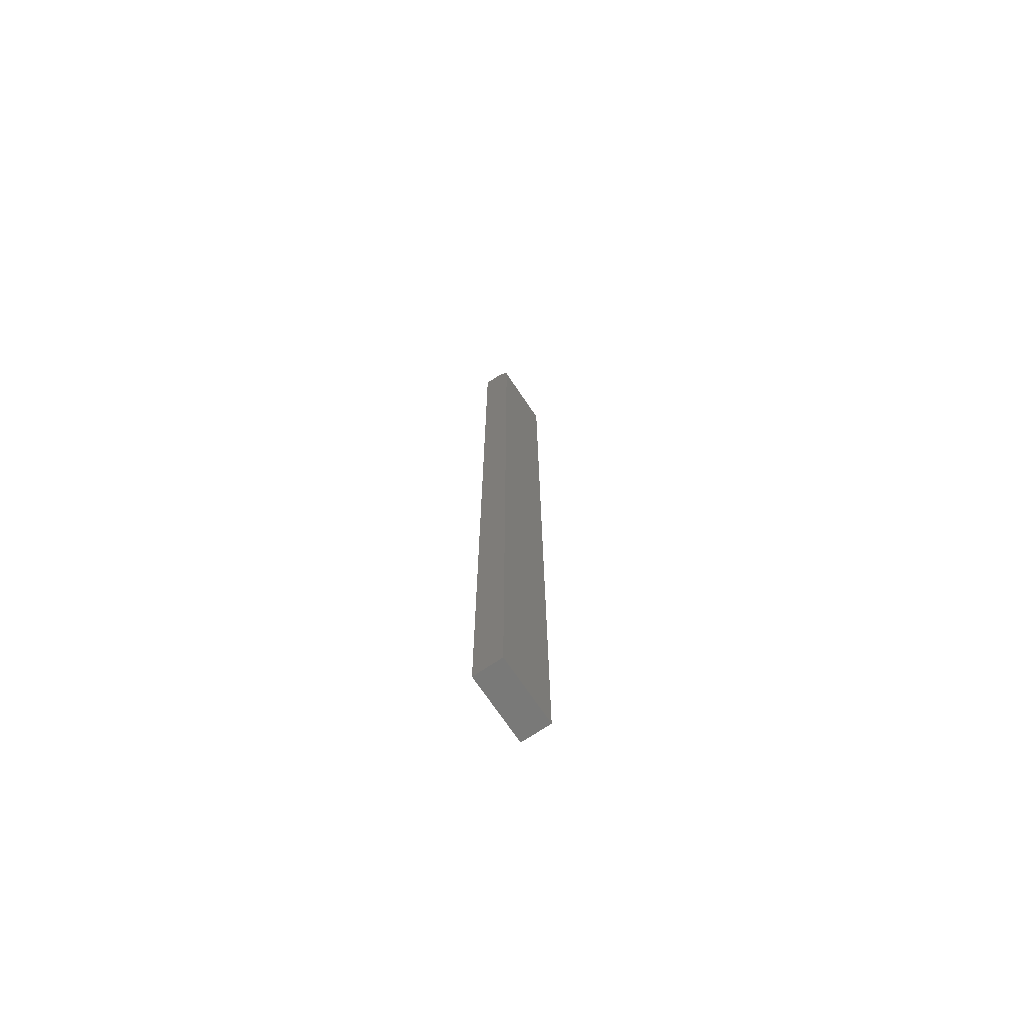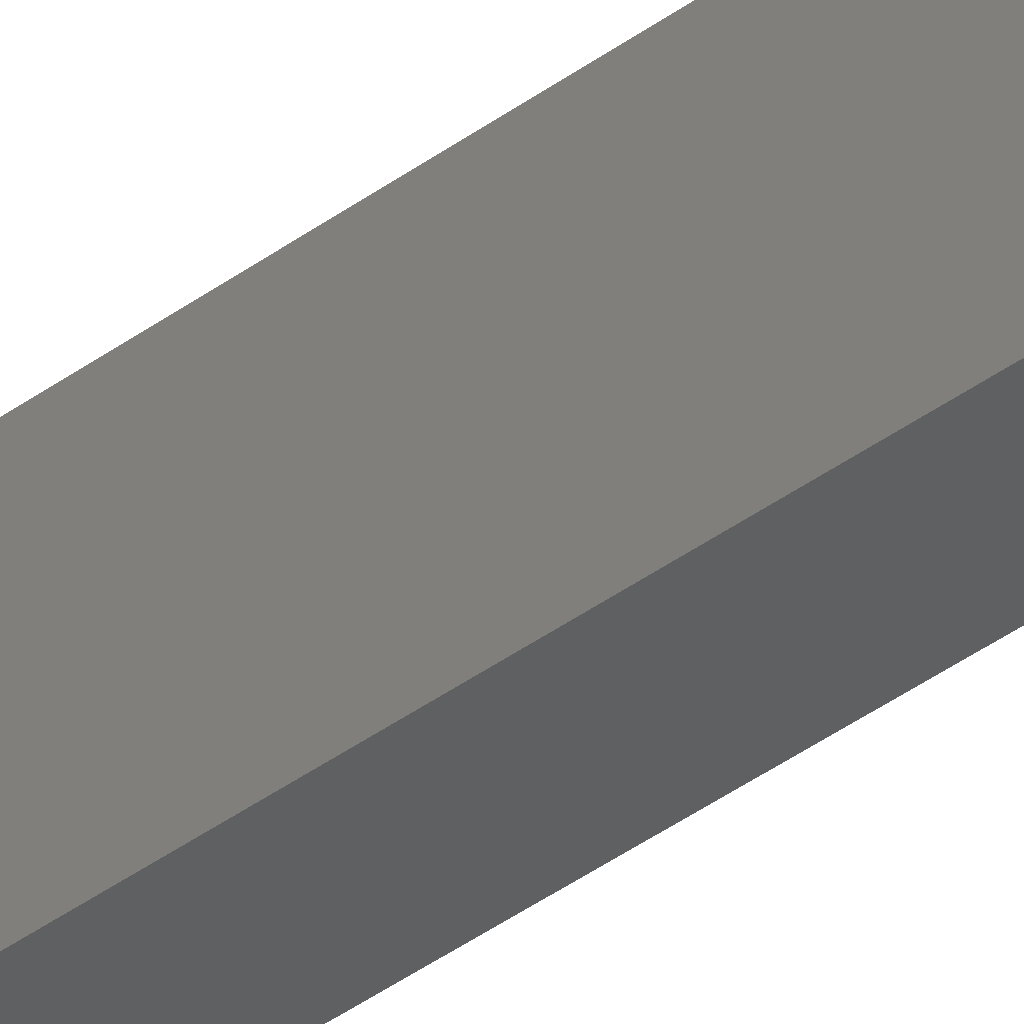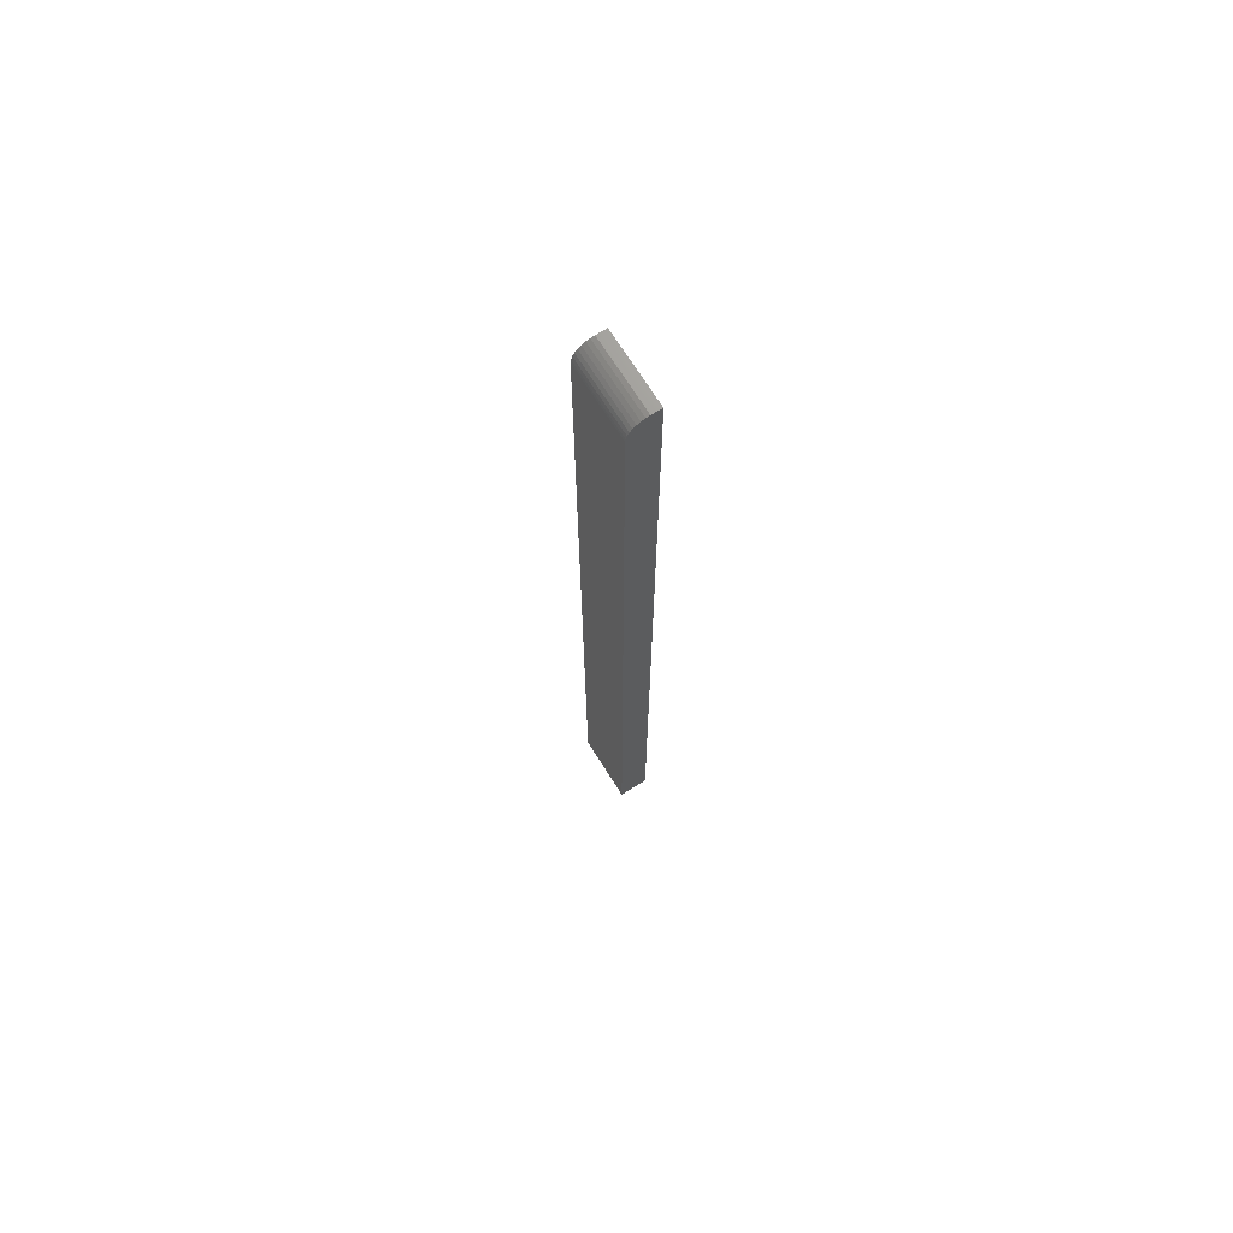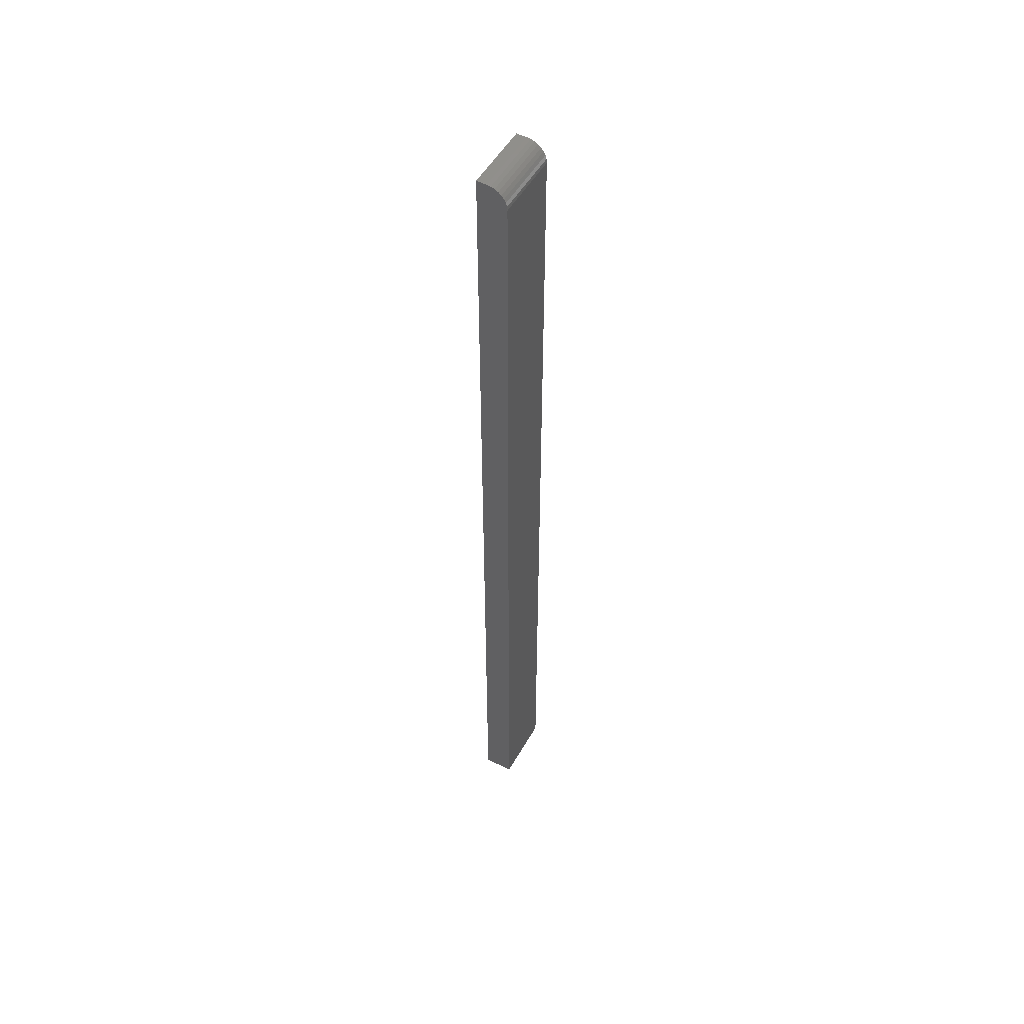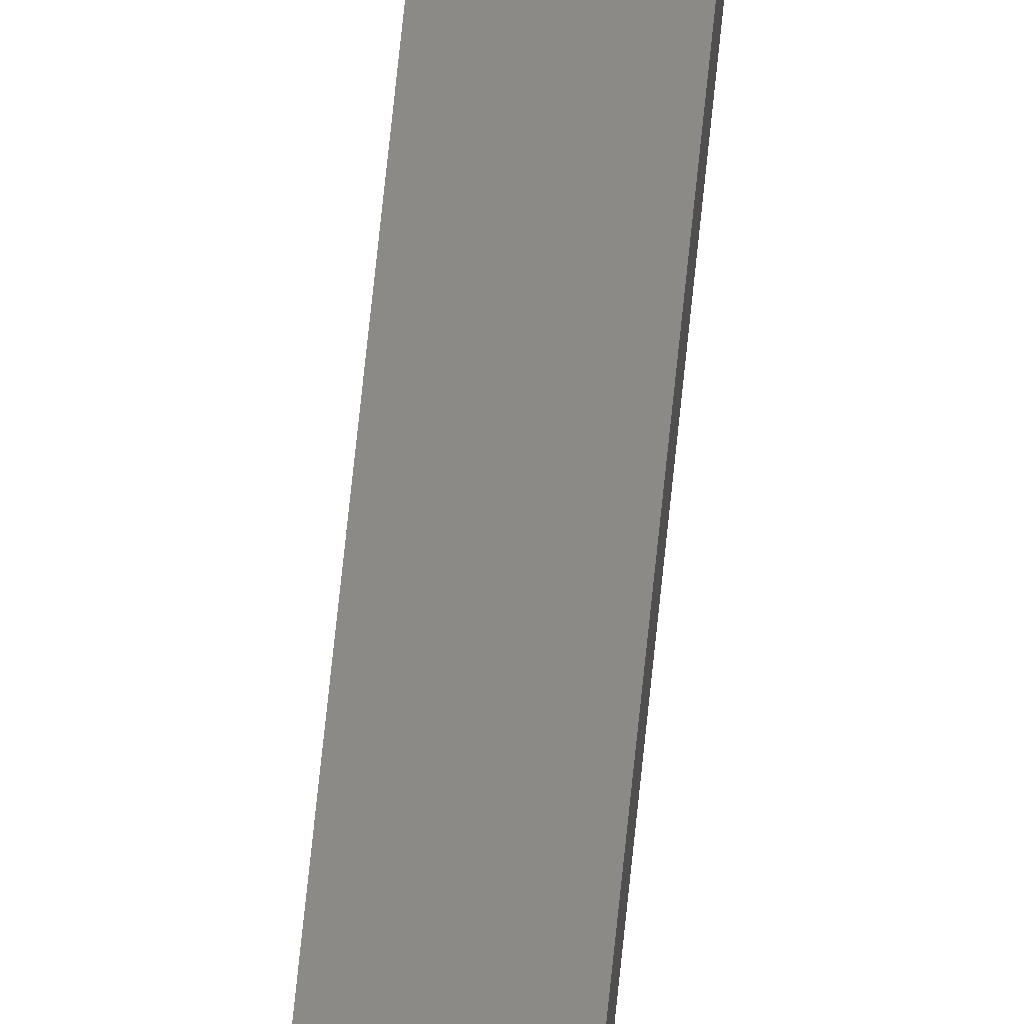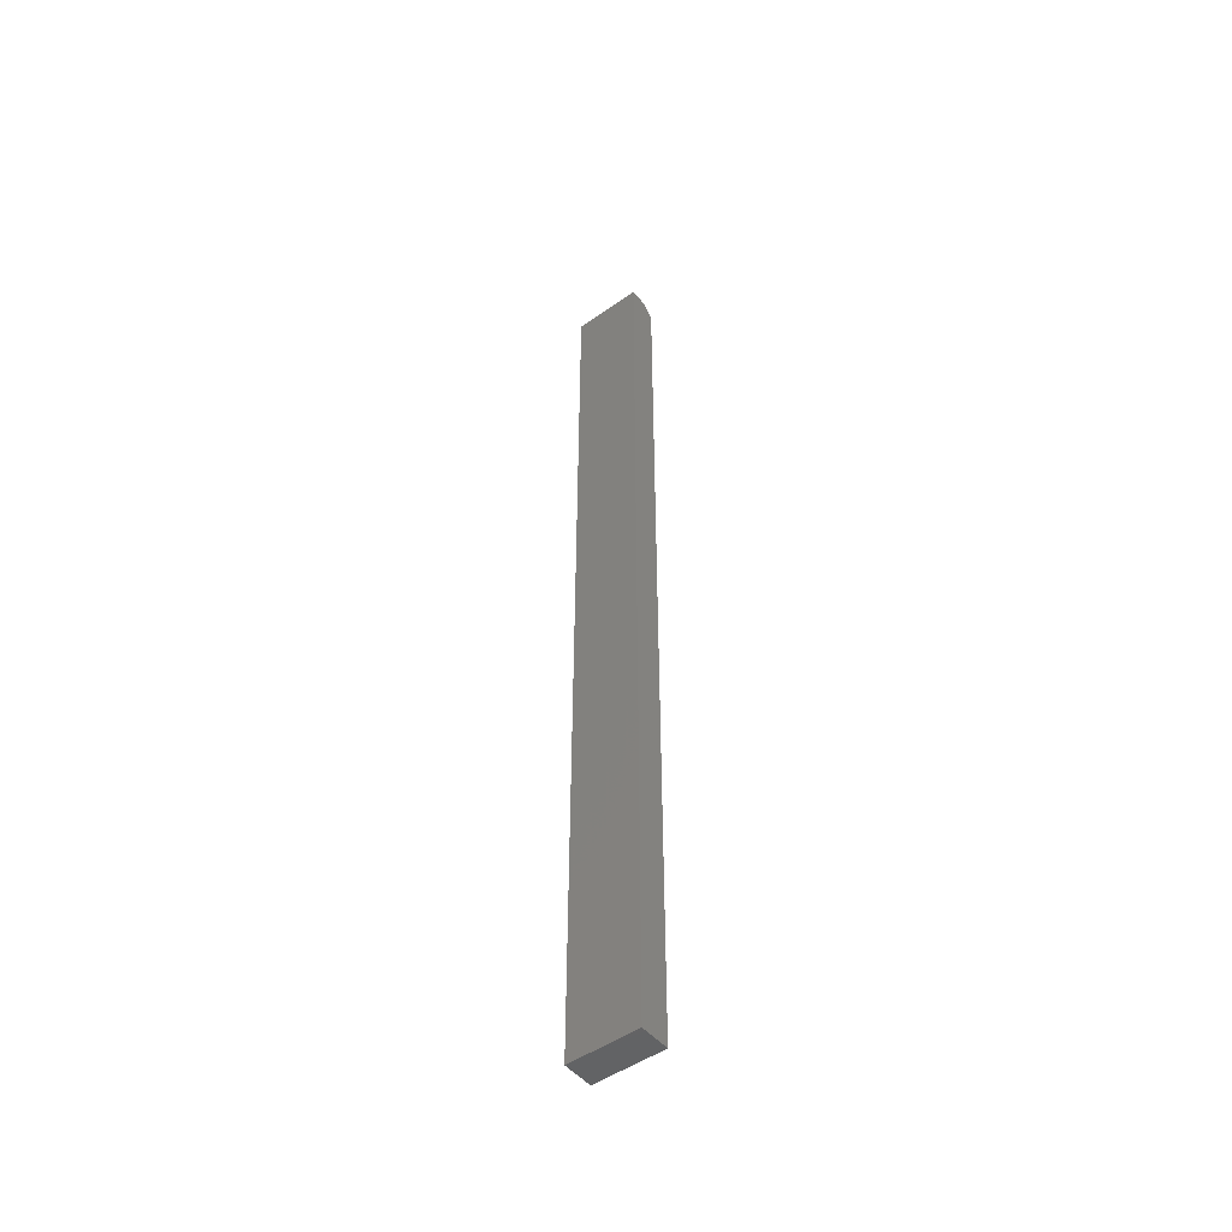
<metadata>
{"format":"stl","ext":"stl","renderer":"f3d","projection":"perspective","resolution":1024,"background":"white","views":[{"elev":-71.6,"azim":33.9,"up":"+Y"},{"elev":-39.7,"azim":132.5,"up":"+Z"},{"elev":70.6,"azim":147.9,"up":"+Y"},{"elev":51.8,"azim":29.1,"up":"+Y"},{"elev":79.4,"azim":6.1,"up":"+Z"},{"elev":-49.1,"azim":-51.9,"up":"+Y"}]}
</metadata>
<code>
# stl→obj: 24 verts, 44 faces
v -0.02344 0.75 -0.05469
v -0.02344 0.75 0.05469
v -0.007484 0.75 -0.05469
v -0.007484 0.75 0.05469
v 0.009878 0.7447 0.05469
v 0.02139 0.7307 0.05469
v 0.0185 0.7361 0.05469
v 0.01461 0.7408 0.05469
v 0.02317 0.7248 0.05469
v 0.004475 0.7476 0.05469
v -0.001387 0.7494 0.05469
v 0.02377 0.7188 0.05469
v 0.02377 -0.75 0.05469
v -0.02344 -0.75 0.05469
v 0.02377 0.7188 -0.05469
v 0.02377 -0.75 -0.05469
v 0.004475 0.7476 -0.05469
v -0.001387 0.7494 -0.05469
v 0.0185 0.7361 -0.05469
v 0.02139 0.7307 -0.05469
v 0.009878 0.7447 -0.05469
v 0.01461 0.7408 -0.05469
v 0.02317 0.7248 -0.05469
v -0.02344 -0.75 -0.05469
f 1 2 3
f 3 2 4
f 5 6 7
f 5 7 8
f 9 6 5
f 9 5 10
f 9 10 11
f 9 11 4
f 9 4 2
f 9 2 12
f 12 2 13
f 13 2 14
f 15 12 16
f 16 12 13
f 3 17 1
f 3 18 17
f 19 20 21
f 21 22 19
f 1 23 15
f 1 15 16
f 1 16 24
f 23 1 17
f 23 17 21
f 23 21 20
f 3 4 18
f 18 4 11
f 18 11 17
f 17 11 10
f 17 10 21
f 21 10 5
f 21 5 22
f 22 5 8
f 22 8 19
f 19 8 7
f 19 7 20
f 20 7 6
f 20 6 23
f 23 6 9
f 23 9 15
f 15 9 12
f 24 16 14
f 14 16 13
f 2 1 14
f 14 1 24

</code>
